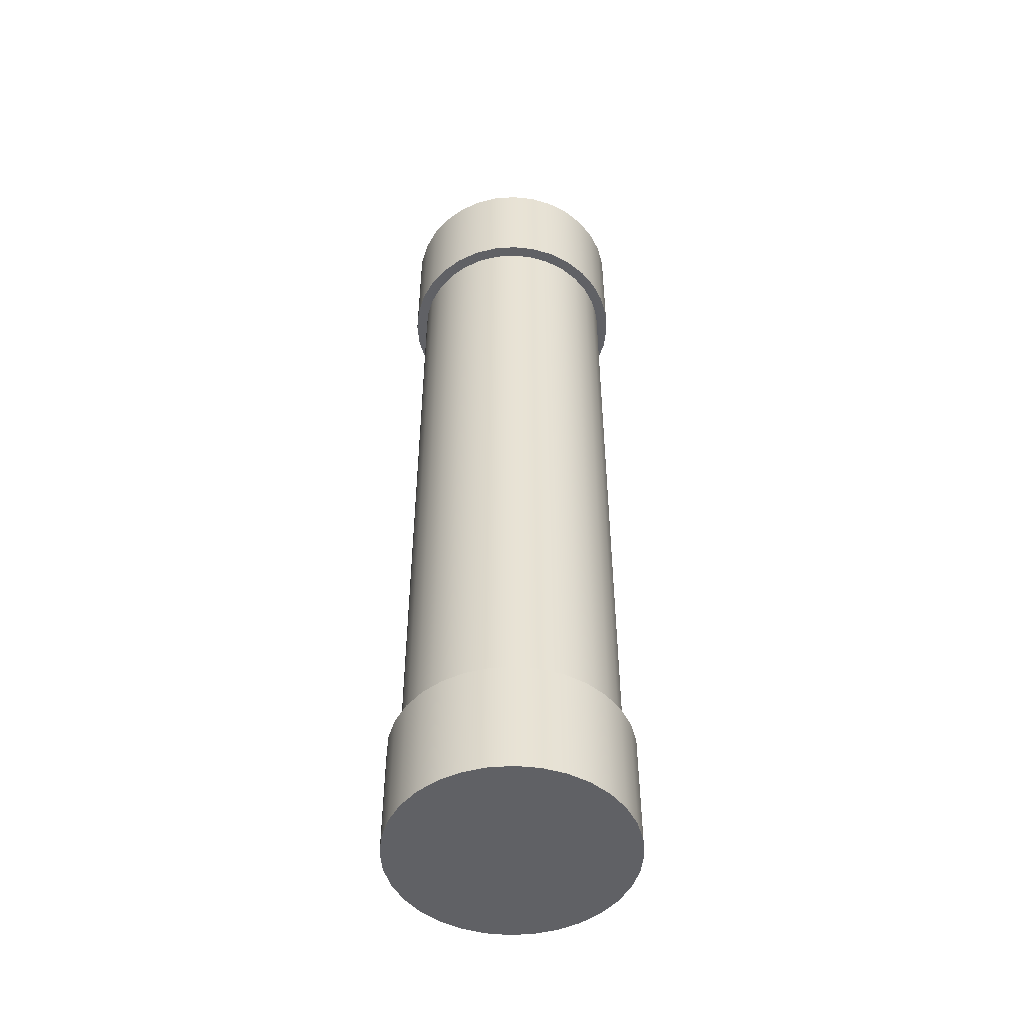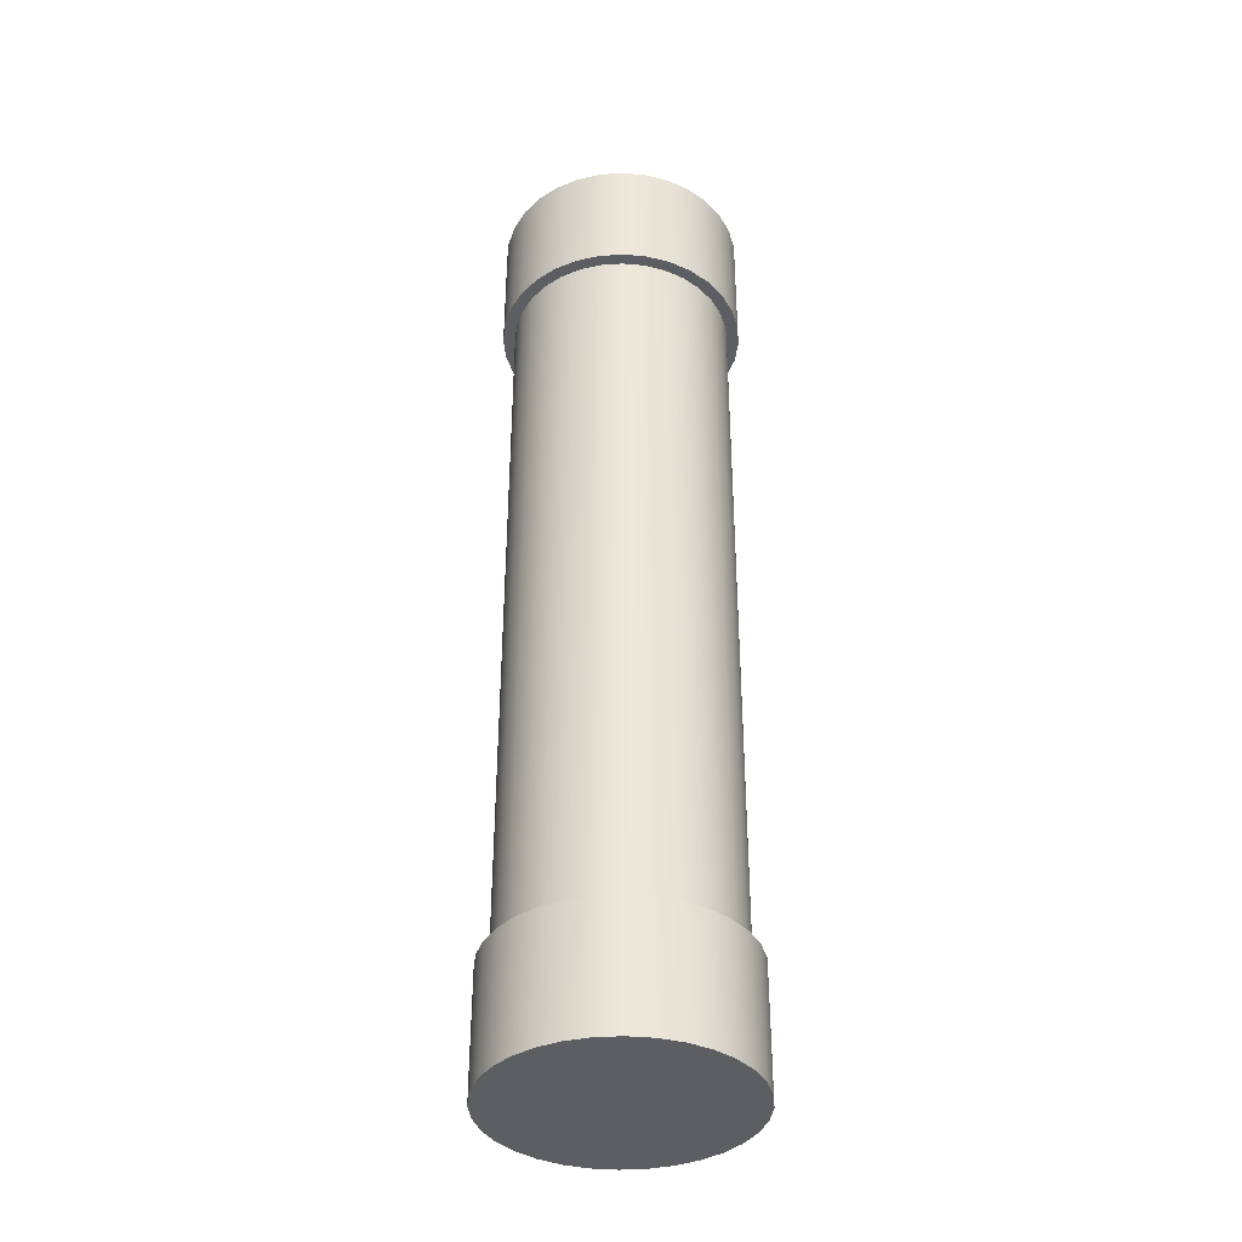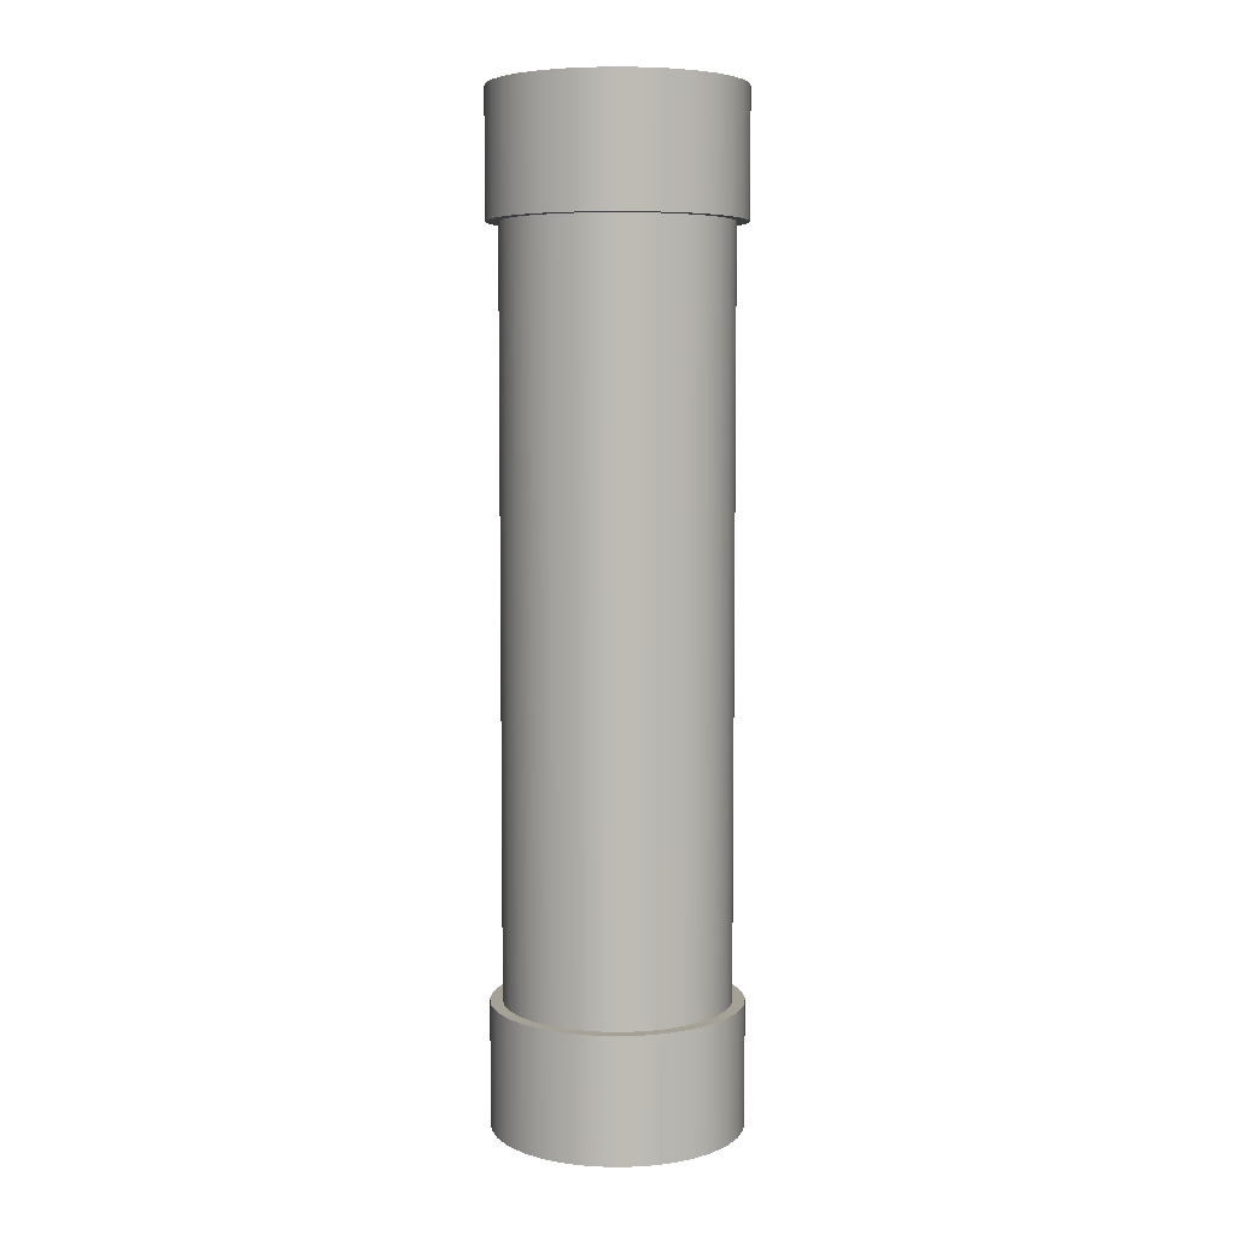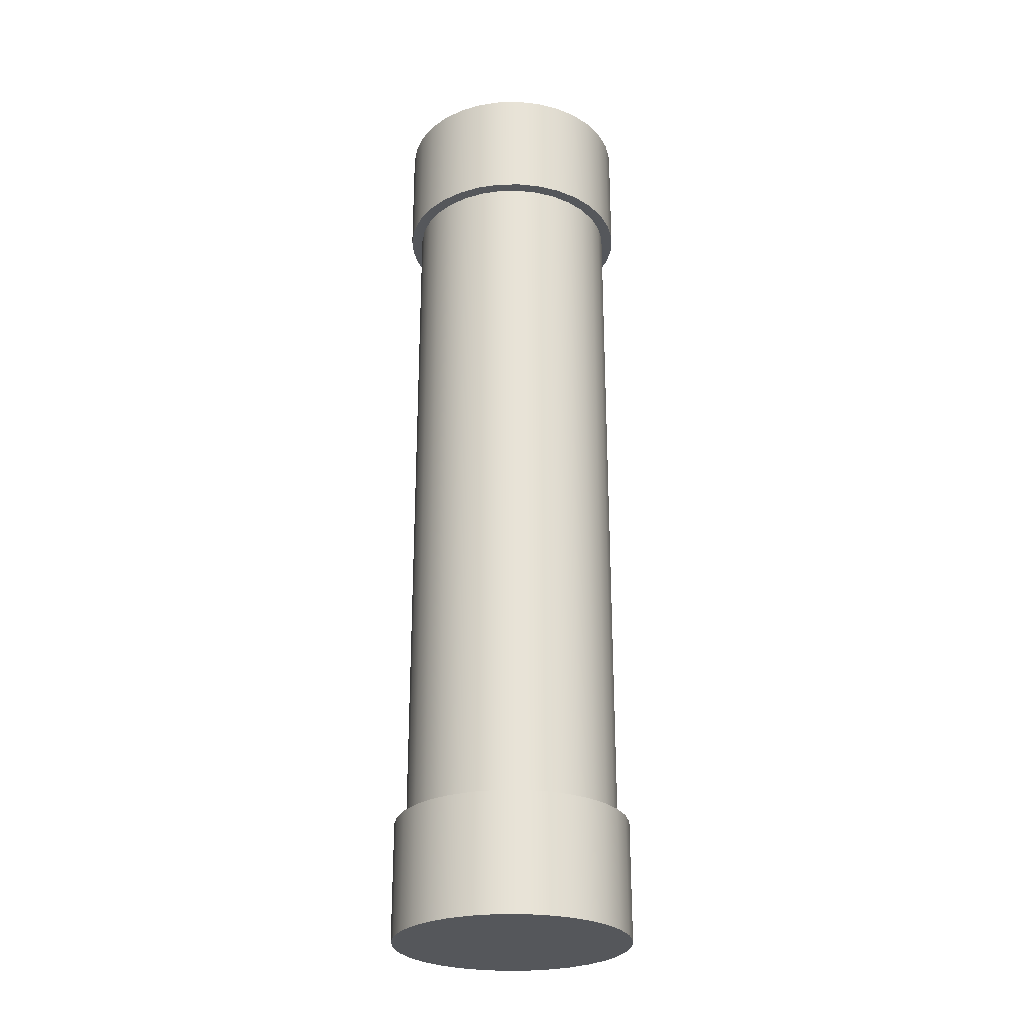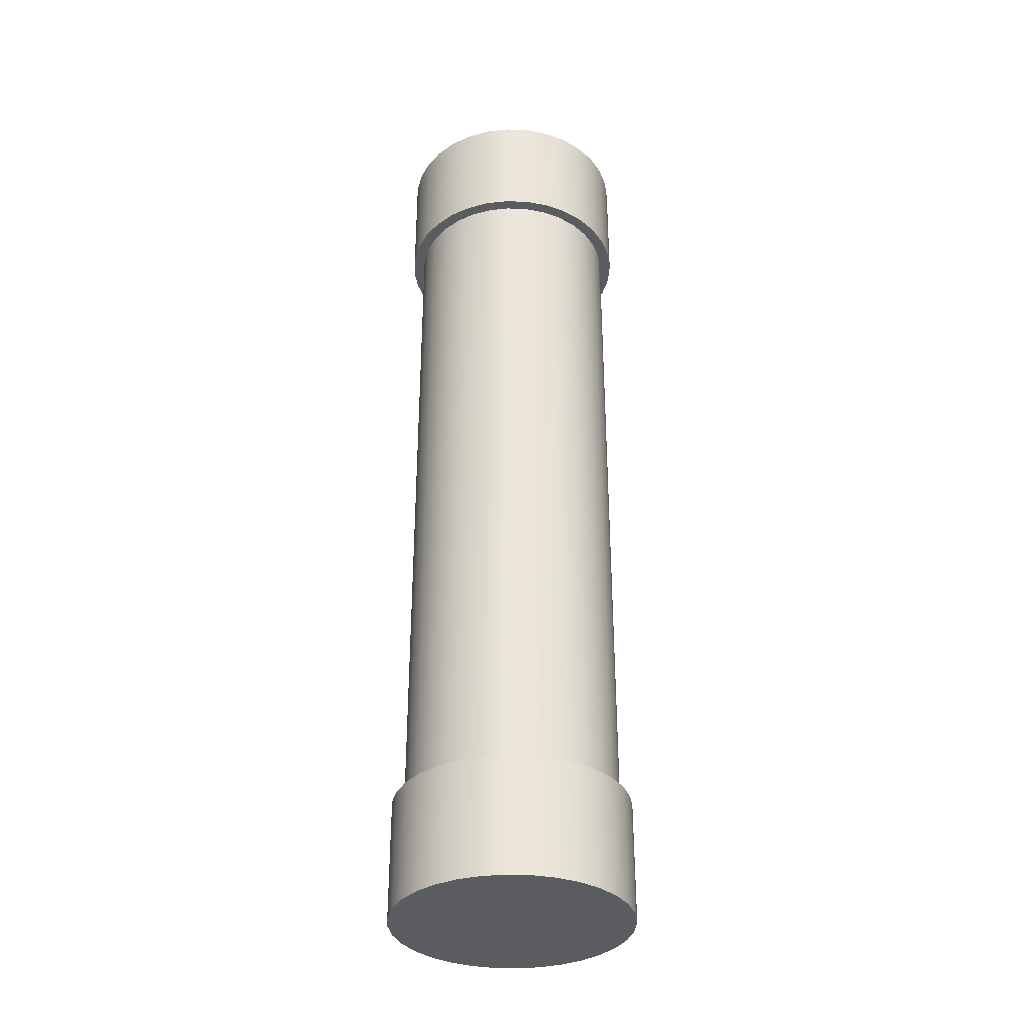
<metadata>
{"format":"obj","ext":"obj","renderer":"f3d","projection":"perspective","resolution":1024,"background":"white","views":[{"elev":-49.7,"azim":-1.1,"up":"+Y"},{"elev":-37.8,"azim":-46.0,"up":"+Y"},{"elev":6.1,"azim":112.4,"up":"+Y"},{"elev":-26.9,"azim":164.9,"up":"+Y"},{"elev":-34.5,"azim":-65.0,"up":"+Y"}]}
</metadata>
<code>
o 円柱
v 0 0 -0.125
v 0 1 -0.125
v 0.02439 0 -0.1226
v 0.02439 1 -0.1226
v 0.04784 0 -0.1155
v 0.04784 1 -0.1155
v 0.06945 0 -0.1039
v 0.06945 1 -0.1039
v 0.08839 0 -0.08839
v 0.08839 1 -0.08839
v 0.1039 0 -0.06945
v 0.1039 1 -0.06945
v 0.1155 0 -0.04784
v 0.1155 1 -0.04784
v 0.1226 0 -0.02439
v 0.1226 1 -0.02439
v 0.125 0 0
v 0.125 1 0
v 0.1226 0 0.02439
v 0.1226 1 0.02439
v 0.1155 0 0.04784
v 0.1155 1 0.04784
v 0.1039 0 0.06945
v 0.1039 1 0.06945
v 0.08839 0 0.08839
v 0.08839 1 0.08839
v 0.06945 0 0.1039
v 0.06945 1 0.1039
v 0.04784 0 0.1155
v 0.04784 1 0.1155
v 0.02439 0 0.1226
v 0.02439 1 0.1226
v 0 0 0.125
v 0 1 0.125
v -0.02439 0 0.1226
v -0.02439 1 0.1226
v -0.04784 0 0.1155
v -0.04784 1 0.1155
v -0.06945 0 0.1039
v -0.06945 1 0.1039
v -0.08839 0 0.08839
v -0.08839 1 0.08839
v -0.1039 0 0.06945
v -0.1039 1 0.06945
v -0.1155 0 0.04784
v -0.1155 1 0.04784
v -0.1226 0 0.02439
v -0.1226 1 0.02439
v -0.125 0 0
v -0.125 1 0
v -0.1226 0 -0.02439
v -0.1226 1 -0.02439
v -0.1155 0 -0.04784
v -0.1155 1 -0.04784
v -0.1039 0 -0.06945
v -0.1039 1 -0.06945
v -0.08839 0 -0.08839
v -0.08839 1 -0.08839
v -0.06945 0 -0.1039
v -0.06945 1 -0.1039
v -0.04784 0 -0.1155
v -0.04784 1 -0.1155
v -0.02439 0 -0.1226
v -0.02439 1 -0.1226
v 0 0.4999 -0.1125
v 0.02195 0.4999 -0.1103
v 0.04305 0.4999 -0.1039
v 0.0625 0.4999 -0.09354
v 0.07955 0.4999 -0.07955
v 0.09354 0.4999 -0.0625
v 0.1039 0.4999 -0.04305
v 0.1103 0.4999 -0.02195
v 0.1125 0.4999 -0
v 0.1103 0.4999 0.02195
v 0.1039 0.4999 0.04305
v 0.09354 0.4999 0.0625
v 0.07955 0.4999 0.07955
v 0.0625 0.4999 0.09354
v 0.04305 0.4999 0.1039
v 0.02195 0.4999 0.1103
v 0 0.4999 0.1125
v -0.02195 0.4999 0.1103
v -0.04305 0.4999 0.1039
v -0.0625 0.4999 0.09354
v -0.07955 0.4999 0.07955
v -0.09354 0.4999 0.0625
v -0.1039 0.4999 0.04305
v -0.1103 0.4999 0.02195
v -0.1125 0.4999 -0
v -0.1103 0.4999 -0.02195
v -0.1039 0.4999 -0.04305
v -0.09354 0.4999 -0.0625
v -0.07955 0.4999 -0.07955
v -0.0625 0.4999 -0.09354
v -0.04305 0.4999 -0.1039
v -0.02195 0.4999 -0.1103
v 0 0.75 -0.1125
v 0.02195 0.75 -0.1103
v 0.04305 0.75 -0.1039
v 0.0625 0.75 -0.09354
v 0.07955 0.75 -0.07955
v 0.09354 0.75 -0.0625
v 0.1039 0.75 -0.04305
v 0.1103 0.75 -0.02195
v 0.1125 0.75 -0
v 0.1103 0.75 0.02195
v 0.1039 0.75 0.04305
v 0.09354 0.75 0.0625
v 0.07955 0.75 0.07955
v 0.0625 0.75 0.09354
v 0.04305 0.75 0.1039
v 0.02195 0.75 0.1103
v 0 0.75 0.1125
v -0.02195 0.75 0.1103
v -0.04305 0.75 0.1039
v -0.0625 0.75 0.09354
v -0.07955 0.75 0.07955
v -0.09354 0.75 0.0625
v -0.1039 0.75 0.04305
v -0.1103 0.75 0.02195
v -0.1125 0.75 -0
v -0.1103 0.75 -0.02195
v -0.1039 0.75 -0.04305
v -0.09354 0.75 -0.0625
v -0.07955 0.75 -0.07955
v -0.0625 0.75 -0.09354
v -0.04305 0.75 -0.1039
v -0.02195 0.75 -0.1103
v 0 0.875 -0.1125
v 0.02439 0.875 -0.1226
v 0.04784 0.875 -0.1155
v 0.06945 0.875 -0.1039
v 0.08839 0.875 -0.08839
v 0.1039 0.875 -0.06945
v 0.1155 0.875 -0.04784
v 0.1226 0.875 -0.02439
v 0.125 0.875 0
v 0.1226 0.875 0.02439
v 0.1155 0.875 0.04784
v 0.1039 0.875 0.06945
v 0.08839 0.875 0.08839
v 0.06945 0.875 0.1039
v 0.04784 0.875 0.1155
v 0.02439 0.875 0.1226
v 0 0.875 0.125
v -0.02439 0.875 0.1226
v -0.04784 0.875 0.1155
v -0.06945 0.875 0.1039
v -0.08839 0.875 0.08839
v -0.1039 0.875 0.06945
v -0.1155 0.875 0.04784
v -0.1226 0.875 0.02439
v -0.125 0.875 0
v -0.1226 0.875 -0.02439
v -0.1155 0.875 -0.04784
v -0.1039 0.875 -0.06945
v -0.08839 0.875 -0.08839
v -0.06945 0.875 -0.1039
v -0.04784 0.875 -0.1155
v -0.02439 0.875 -0.1226
v 0.02195 0.25 -0.1103
v 0.04305 0.25 -0.1039
v 0.0625 0.25 -0.09354
v 0.07955 0.25 -0.07955
v 0.09354 0.25 -0.0625
v 0.1039 0.25 -0.04305
v 0.1103 0.25 -0.02195
v 0.1125 0.25 -0
v 0.1103 0.25 0.02195
v 0.1039 0.25 0.04305
v 0.09354 0.25 0.0625
v 0.07955 0.25 0.07955
v 0.0625 0.25 0.09354
v 0.04305 0.25 0.1039
v 0.02195 0.25 0.1103
v 0 0.25 0.1125
v -0.02195 0.25 0.1103
v -0.04305 0.25 0.1039
v -0.0625 0.25 0.09354
v -0.07955 0.25 0.07955
v -0.09354 0.25 0.0625
v -0.1039 0.25 0.04305
v -0.1103 0.25 0.02195
v -0.1125 0.25 -0
v -0.1103 0.25 -0.02195
v -0.1039 0.25 -0.04305
v -0.09354 0.25 -0.0625
v -0.07955 0.25 -0.07955
v -0.0625 0.25 -0.09354
v -0.04305 0.25 -0.1039
v -0.02195 0.25 -0.1103
v 0 0.25 -0.1125
v 0.02195 0.125 -0.1103
v 0.04305 0.125 -0.1039
v 0.0625 0.125 -0.09354
v 0.07955 0.125 -0.07955
v 0.09354 0.125 -0.0625
v 0.1039 0.125 -0.04305
v 0.1103 0.125 -0.02195
v 0.1125 0.125 -0
v 0.1103 0.125 0.02195
v 0.1039 0.125 0.04305
v 0.09354 0.125 0.0625
v 0.07955 0.125 0.07955
v 0.0625 0.125 0.09354
v 0.04305 0.125 0.1039
v 0.02195 0.125 0.1103
v 0 0.125 0.1125
v -0.02195 0.125 0.1103
v -0.04305 0.125 0.1039
v -0.0625 0.125 0.09354
v -0.07955 0.125 0.07955
v -0.09354 0.125 0.0625
v -0.1039 0.125 0.04305
v -0.1103 0.125 0.02195
v -0.1125 0.125 -0
v -0.1103 0.125 -0.02195
v -0.1039 0.125 -0.04305
v -0.09354 0.125 -0.0625
v -0.07955 0.125 -0.07955
v -0.0625 0.125 -0.09354
v -0.04305 0.125 -0.1039
v -0.02195 0.125 -0.1103
v 0 0.125 -0.125
v -0.02195 0.875 -0.1103
v 0 0.875 -0.125
v -0.04305 0.875 -0.1039
v -0.0625 0.875 -0.09354
v -0.07955 0.875 -0.07955
v -0.09354 0.875 -0.0625
v -0.1039 0.875 -0.04305
v -0.1103 0.875 -0.02195
v -0.1125 0.875 -0
v -0.1103 0.875 0.02195
v -0.1039 0.875 0.04305
v -0.09354 0.875 0.0625
v -0.07955 0.875 0.07955
v -0.0625 0.875 0.09354
v -0.04305 0.875 0.1039
v -0.02195 0.875 0.1103
v 0 0.875 0.1125
v 0.02195 0.875 0.1103
v 0.04305 0.875 0.1039
v 0.0625 0.875 0.09354
v 0.07955 0.875 0.07955
v 0.09354 0.875 0.0625
v 0.1039 0.875 0.04305
v 0.1103 0.875 0.02195
v 0.1125 0.875 -0
v 0.1103 0.875 -0.02195
v 0.1039 0.875 -0.04305
v 0.09354 0.875 -0.0625
v 0.07955 0.875 -0.07955
v 0.0625 0.875 -0.09354
v 0.04305 0.875 -0.1039
v 0.02195 0.875 -0.1103
v -0.02439 0.125 -0.1226
v 0 0.125 -0.1125
v -0.04784 0.125 -0.1155
v -0.06945 0.125 -0.1039
v -0.08839 0.125 -0.08839
v -0.1039 0.125 -0.06945
v -0.1155 0.125 -0.04784
v -0.1226 0.125 -0.02439
v -0.125 0.125 0
v -0.1226 0.125 0.02439
v -0.1155 0.125 0.04784
v -0.1039 0.125 0.06945
v -0.08839 0.125 0.08839
v -0.06945 0.125 0.1039
v -0.04784 0.125 0.1155
v -0.02439 0.125 0.1226
v 0 0.125 0.125
v 0.02439 0.125 0.1226
v 0.04784 0.125 0.1155
v 0.06945 0.125 0.1039
v 0.08839 0.125 0.08839
v 0.1039 0.125 0.06945
v 0.1155 0.125 0.04784
v 0.1226 0.125 0.02439
v 0.125 0.125 0
v 0.1226 0.125 -0.02439
v 0.1155 0.125 -0.04784
v 0.1039 0.125 -0.06945
v 0.08839 0.125 -0.08839
v 0.06945 0.125 -0.1039
v 0.04784 0.125 -0.1155
v 0.02439 0.125 -0.1226
f 226 2 4 130
f 130 4 6 131
f 131 6 8 132
f 132 8 10 133
f 133 10 12 134
f 134 12 14 135
f 135 14 16 136
f 136 16 18 137
f 137 18 20 138
f 138 20 22 139
f 139 22 24 140
f 140 24 26 141
f 141 26 28 142
f 142 28 30 143
f 143 30 32 144
f 144 32 34 145
f 145 34 36 146
f 146 36 38 147
f 147 38 40 148
f 148 40 42 149
f 149 42 44 150
f 150 44 46 151
f 151 46 48 152
f 152 48 50 153
f 153 50 52 154
f 154 52 54 155
f 155 54 56 156
f 156 56 58 157
f 157 58 60 158
f 158 60 62 159
f 38 22 6
f 159 62 64 160
f 160 64 2 226
f 31 47 63
f 191 96 65 192
f 190 95 96 191
f 189 94 95 190
f 188 93 94 189
f 187 92 93 188
f 186 91 92 187
f 185 90 91 186
f 184 89 90 185
f 183 88 89 184
f 182 87 88 183
f 181 86 87 182
f 180 85 86 181
f 179 84 85 180
f 178 83 84 179
f 177 82 83 178
f 176 81 82 177
f 175 80 81 176
f 174 79 80 175
f 173 78 79 174
f 172 77 78 173
f 171 76 77 172
f 170 75 76 171
f 169 74 75 170
f 168 73 74 169
f 167 72 73 168
f 166 71 72 167
f 165 70 71 166
f 164 69 70 165
f 163 68 69 164
f 162 67 68 163
f 161 66 67 162
f 192 65 66 161
f 96 128 97 65
f 95 127 128 96
f 94 126 127 95
f 93 125 126 94
f 92 124 125 93
f 91 123 124 92
f 90 122 123 91
f 89 121 122 90
f 88 120 121 89
f 87 119 120 88
f 86 118 119 87
f 85 117 118 86
f 84 116 117 85
f 83 115 116 84
f 82 114 115 83
f 81 113 114 82
f 80 112 113 81
f 79 111 112 80
f 78 110 111 79
f 77 109 110 78
f 76 108 109 77
f 75 107 108 76
f 74 106 107 75
f 73 105 106 74
f 72 104 105 73
f 71 103 104 72
f 70 102 103 71
f 69 101 102 70
f 68 100 101 69
f 67 99 100 68
f 66 98 99 67
f 65 97 98 66
f 128 225 129 97
f 127 227 225 128
f 126 228 227 127
f 125 229 228 126
f 124 230 229 125
f 123 231 230 124
f 122 232 231 123
f 121 233 232 122
f 120 234 233 121
f 119 235 234 120
f 118 236 235 119
f 117 237 236 118
f 116 238 237 117
f 115 239 238 116
f 114 240 239 115
f 113 241 240 114
f 112 242 241 113
f 111 243 242 112
f 110 244 243 111
f 109 245 244 110
f 108 246 245 109
f 107 247 246 108
f 106 248 247 107
f 105 249 248 106
f 104 250 249 105
f 103 251 250 104
f 102 252 251 103
f 101 253 252 102
f 100 254 253 101
f 99 255 254 100
f 98 256 255 99
f 97 129 256 98
f 258 192 161 193
f 193 161 162 194
f 194 162 163 195
f 195 163 164 196
f 196 164 165 197
f 197 165 166 198
f 198 166 167 199
f 199 167 168 200
f 200 168 169 201
f 201 169 170 202
f 202 170 171 203
f 203 171 172 204
f 204 172 173 205
f 205 173 174 206
f 206 174 175 207
f 207 175 176 208
f 208 176 177 209
f 209 177 178 210
f 210 178 179 211
f 211 179 180 212
f 212 180 181 213
f 213 181 182 214
f 214 182 183 215
f 215 183 184 216
f 216 184 185 217
f 217 185 186 218
f 218 186 187 219
f 219 187 188 220
f 220 188 189 221
f 221 189 190 222
f 222 190 191 223
f 223 191 192 258
f 63 257 224 1
f 61 259 257 63
f 59 260 259 61
f 57 261 260 59
f 55 262 261 57
f 53 263 262 55
f 51 264 263 53
f 49 265 264 51
f 47 266 265 49
f 45 267 266 47
f 43 268 267 45
f 41 269 268 43
f 39 270 269 41
f 37 271 270 39
f 35 272 271 37
f 33 273 272 35
f 31 274 273 33
f 29 275 274 31
f 27 276 275 29
f 25 277 276 27
f 23 278 277 25
f 21 279 278 23
f 19 280 279 21
f 17 281 280 19
f 15 282 281 17
f 13 283 282 15
f 11 284 283 13
f 9 285 284 11
f 7 286 285 9
f 5 287 286 7
f 3 288 287 5
f 1 224 288 3
f 129 225 160 226
f 225 227 159 160
f 227 228 158 159
f 228 229 157 158
f 229 230 156 157
f 230 231 155 156
f 231 232 154 155
f 232 233 153 154
f 233 234 152 153
f 234 235 151 152
f 235 236 150 151
f 236 237 149 150
f 237 238 148 149
f 238 239 147 148
f 239 240 146 147
f 240 241 145 146
f 241 242 144 145
f 242 243 143 144
f 243 244 142 143
f 244 245 141 142
f 245 246 140 141
f 246 247 139 140
f 247 248 138 139
f 248 249 137 138
f 249 250 136 137
f 250 251 135 136
f 251 252 134 135
f 252 253 133 134
f 253 254 132 133
f 254 255 131 132
f 255 256 130 131
f 256 129 226 130
f 223 258 224 257
f 222 223 257 259
f 221 222 259 260
f 220 221 260 261
f 219 220 261 262
f 218 219 262 263
f 217 218 263 264
f 216 217 264 265
f 215 216 265 266
f 214 215 266 267
f 213 214 267 268
f 212 213 268 269
f 211 212 269 270
f 210 211 270 271
f 209 210 271 272
f 208 209 272 273
f 207 208 273 274
f 206 207 274 275
f 205 206 275 276
f 204 205 276 277
f 203 204 277 278
f 202 203 278 279
f 201 202 279 280
f 200 201 280 281
f 199 200 281 282
f 198 199 282 283
f 197 198 283 284
f 196 197 284 285
f 195 196 285 286
f 194 195 286 287
f 193 194 287 288
f 258 193 288 224
f 6 4 2
f 2 64 6
f 64 62 6
f 62 60 58
f 58 56 54
f 54 52 50
f 50 48 54
f 48 46 54
f 46 44 42
f 42 40 38
f 38 36 30
f 36 34 30
f 34 32 30
f 30 28 26
f 26 24 22
f 22 20 14
f 20 18 14
f 18 16 14
f 14 12 10
f 10 8 6
f 62 58 6
f 58 54 6
f 46 42 54
f 42 38 54
f 30 26 38
f 26 22 38
f 14 10 22
f 10 6 22
f 6 54 38
f 63 1 3
f 3 5 7
f 7 9 11
f 11 13 15
f 15 17 19
f 19 21 23
f 23 25 27
f 27 29 31
f 31 33 35
f 35 37 39
f 39 41 43
f 43 45 47
f 47 49 51
f 51 53 55
f 55 57 59
f 59 61 63
f 63 3 15
f 3 7 15
f 7 11 15
f 15 19 31
f 19 23 31
f 23 27 31
f 31 35 47
f 35 39 47
f 39 43 47
f 47 51 63
f 51 55 63
f 55 59 63
f 63 15 31

</code>
